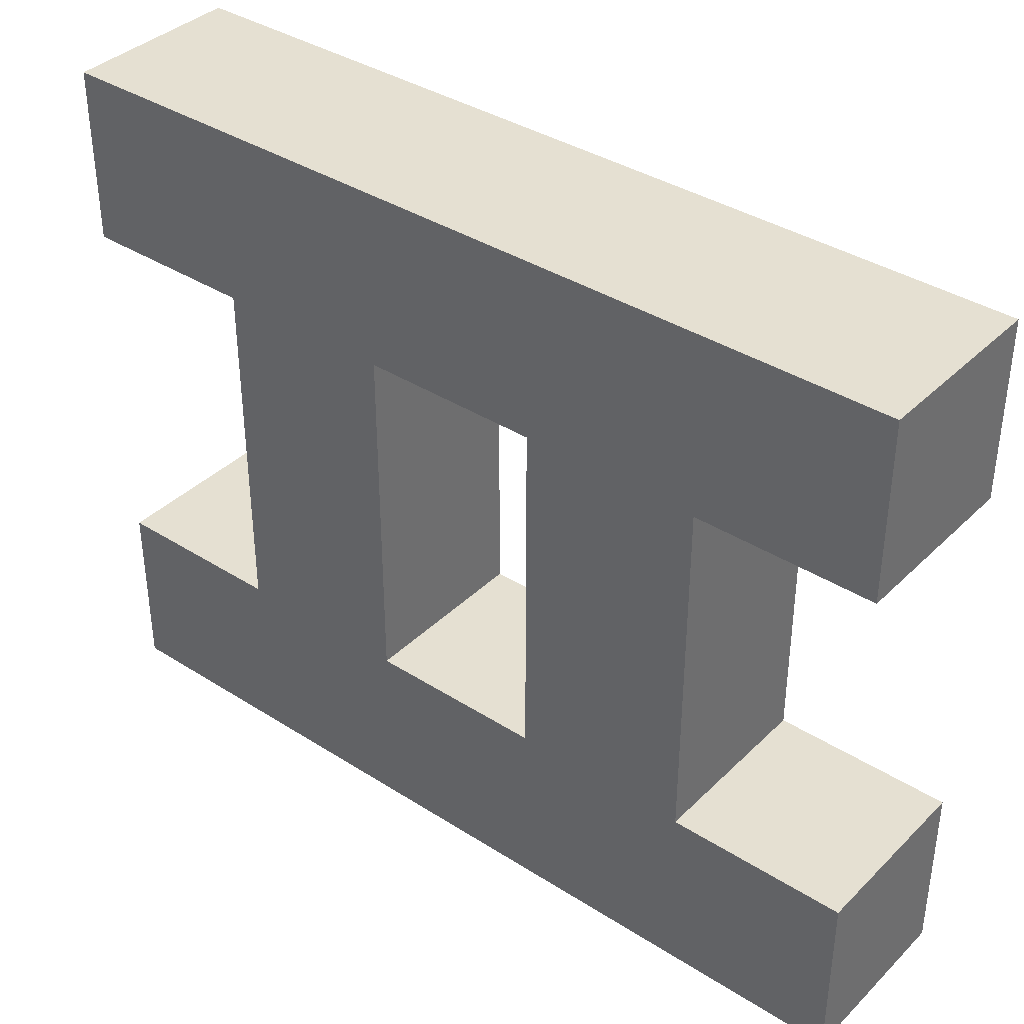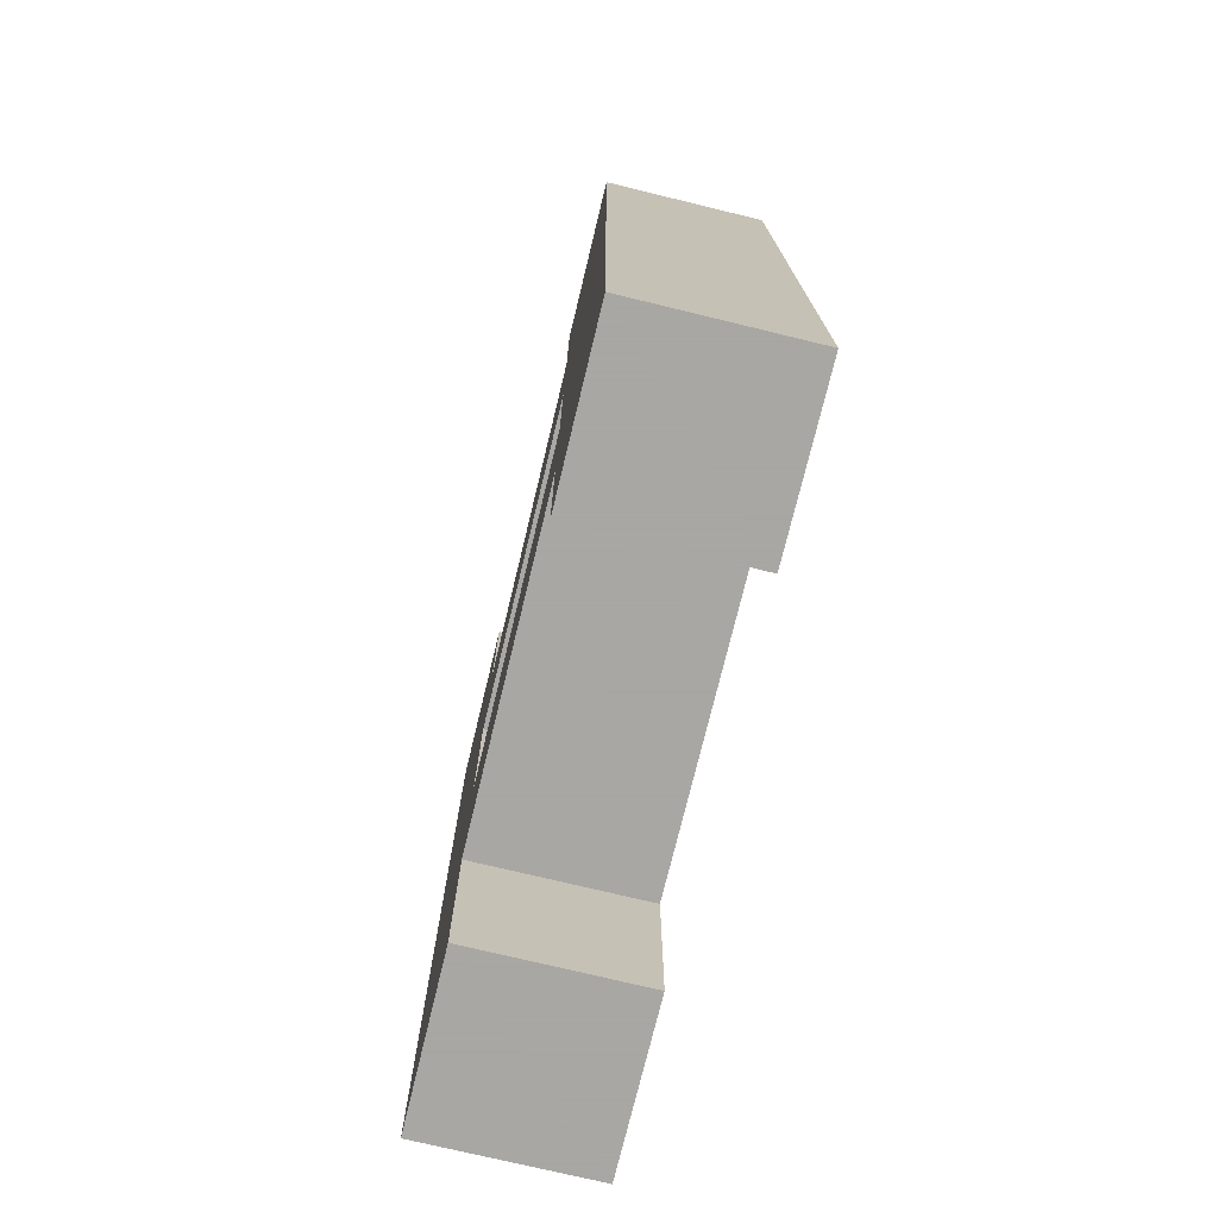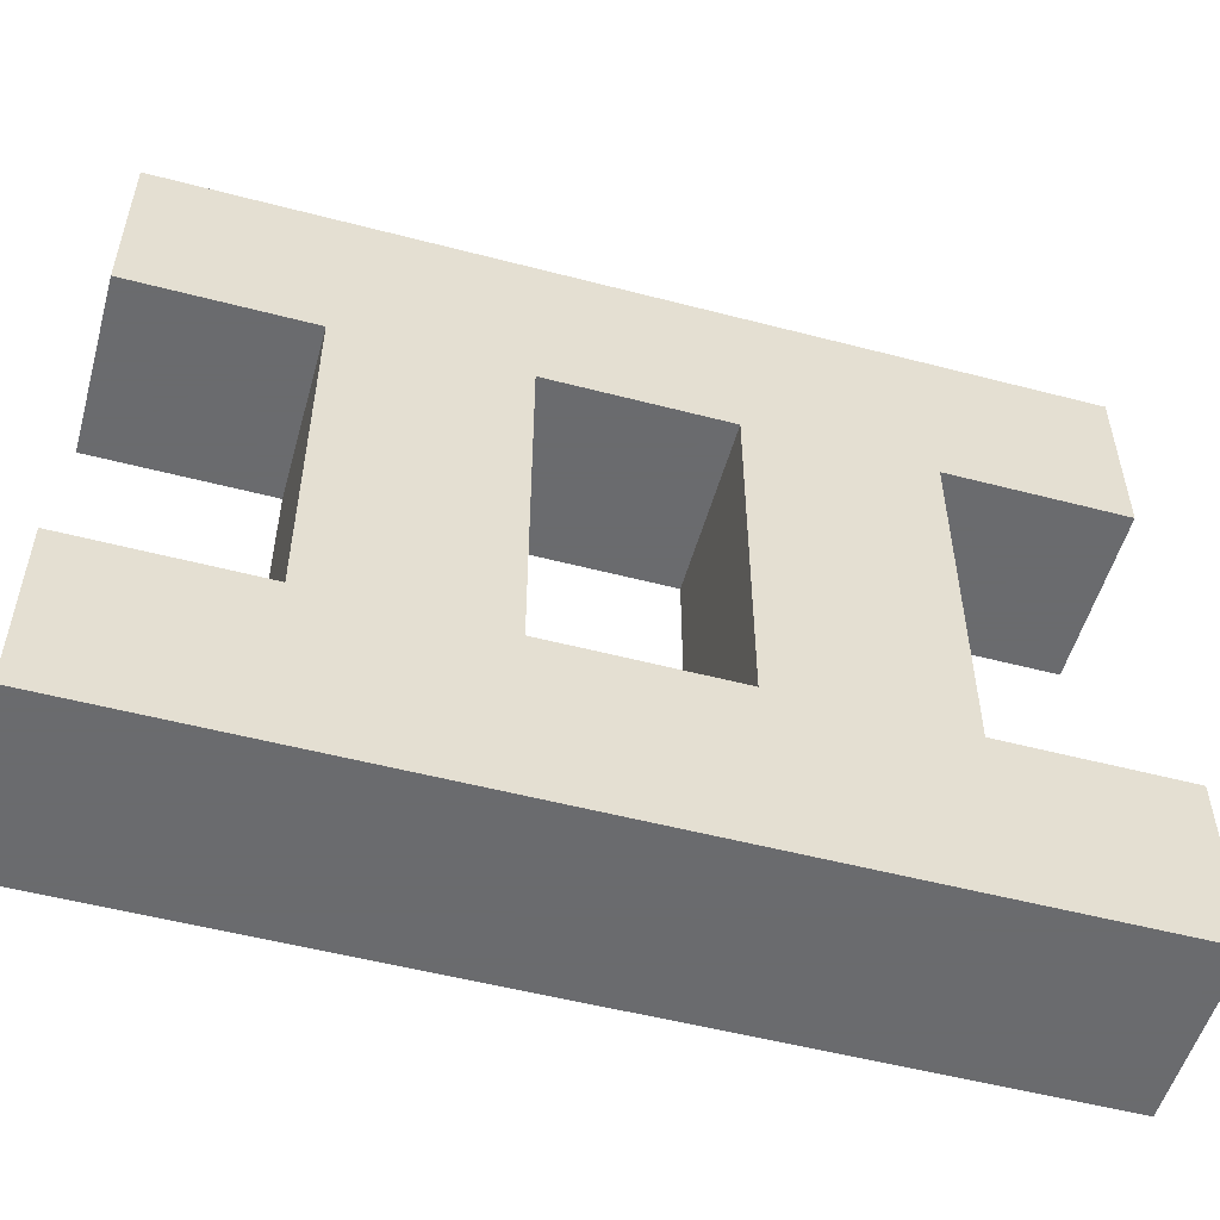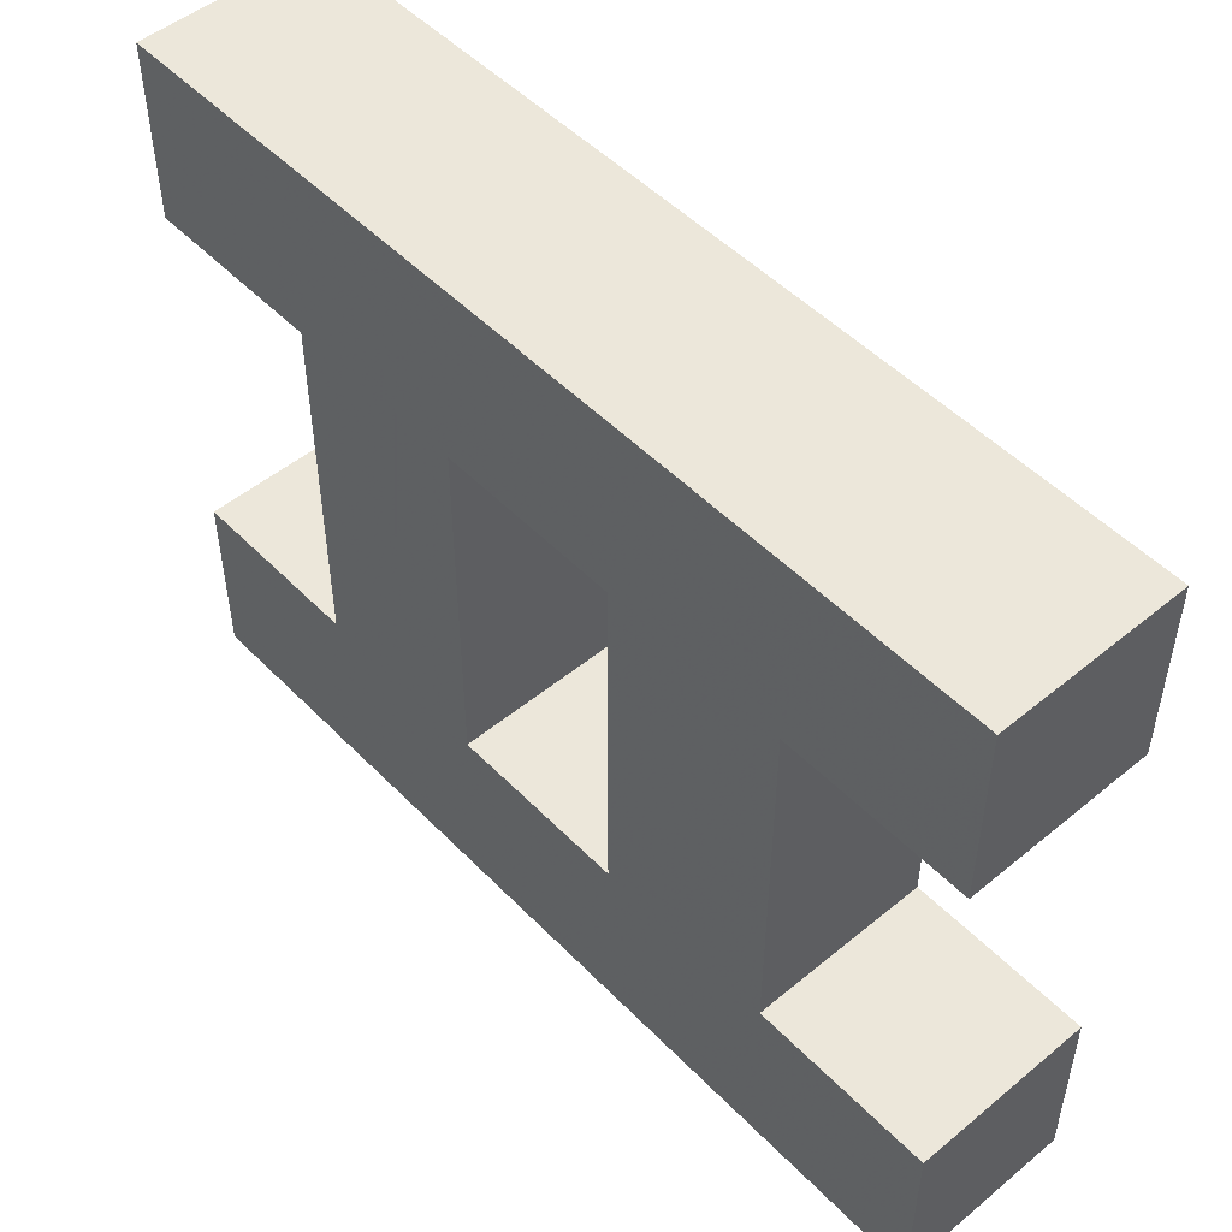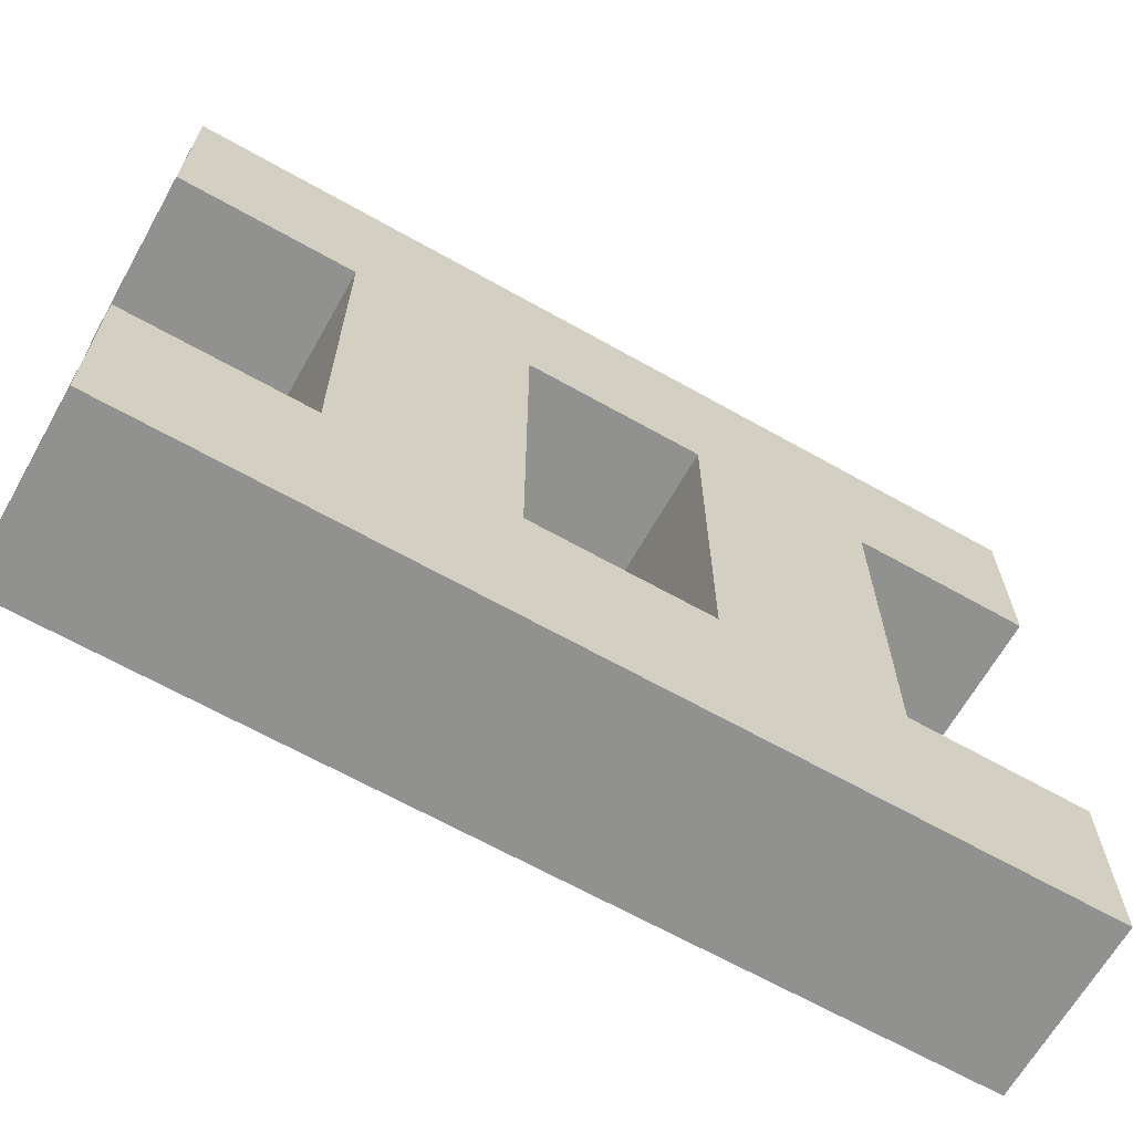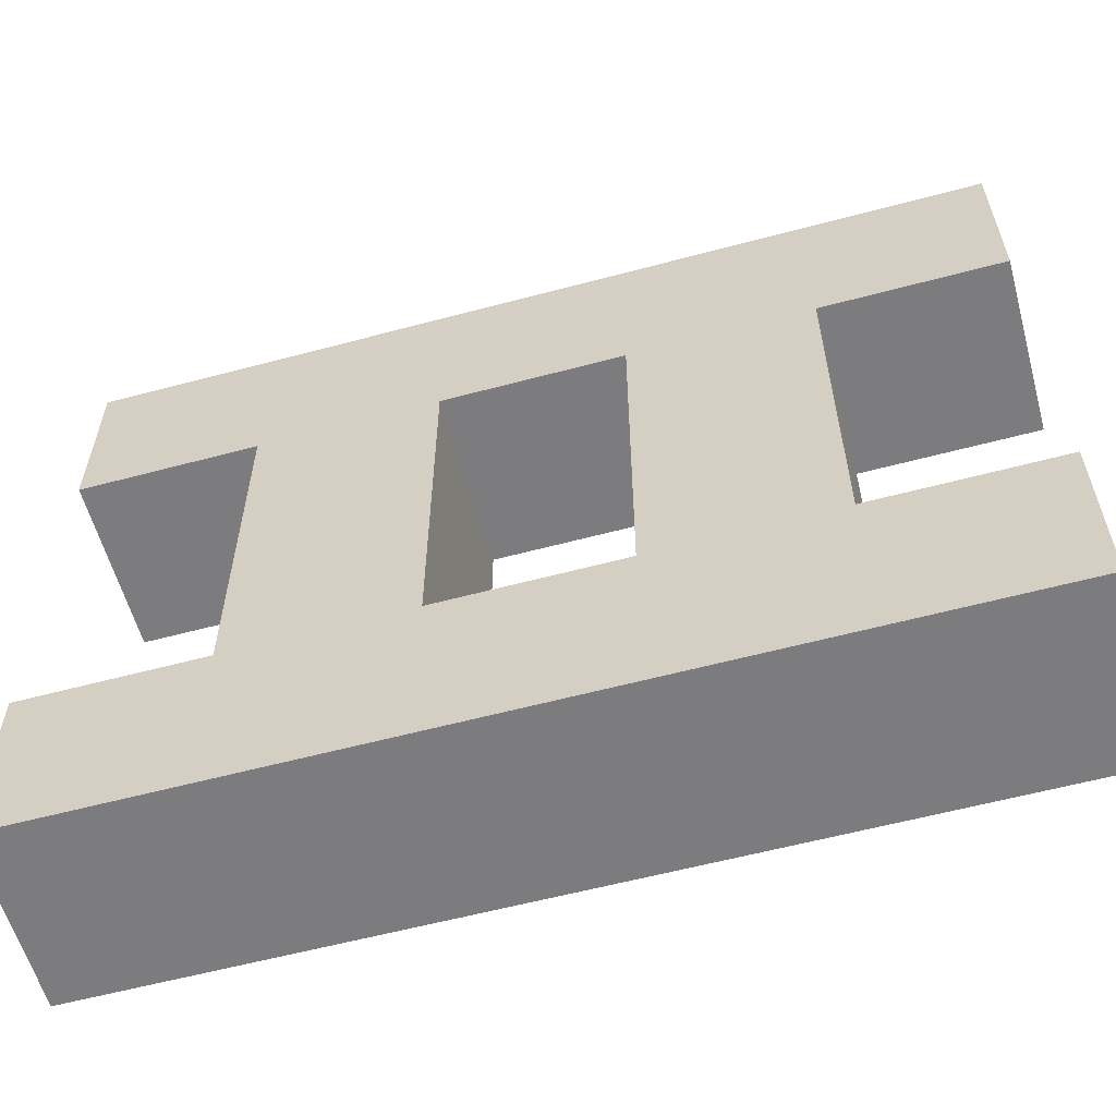
<metadata>
{"format":"obj","ext":"obj","renderer":"f3d","projection":"perspective","resolution":1024,"background":"white","views":[{"elev":37.6,"azim":129.2,"up":"+Z"},{"elev":-74.4,"azim":166.4,"up":"+Y"},{"elev":-53.3,"azim":-105.6,"up":"+Z"},{"elev":50.3,"azim":137.9,"up":"+Z"},{"elev":-65.9,"azim":60.5,"up":"+Z"},{"elev":-58.9,"azim":-74.6,"up":"+Z"}]}
</metadata>
<code>
o DefLadder
v -0.05754 -0.2877 0.2302
v -0.05754 -0.2877 0.1151
v -0.05754 -0.1726 0.1151
v 0.05754 -0.2877 0.2302
v 0.05754 -0.2877 0.1151
v 0.05754 -0.1726 0.1151
v -0.05754 -0.05754 0.1151
v 0.05754 -0.05754 0.1151
v -0.05754 -0.1726 -0.1151
v 0.05754 -0.1726 -0.1151
v -0.05754 -0.05754 -0.1151
v 0.05754 -0.05754 -0.1151
v -0.05754 -0.2877 -0.1151
v 0.05754 -0.2877 -0.1151
v -0.05754 -0.2877 -0.2302
v 0.05754 -0.2877 -0.2302
v -0.05754 0.05754 0.1151
v 0.05754 0.05754 0.1151
v -0.05754 0.1726 0.1151
v 0.05754 0.1726 0.1151
v -0.05754 0.2877 0.2302
v -0.05754 0.2877 0.1151
v 0.05754 0.2877 0.1151
v 0.05754 0.2877 0.2302
v -0.05754 0.05754 -0.1151
v 0.05754 0.05754 -0.1151
v -0.05754 0.1726 -0.1151
v 0.05754 0.1726 -0.1151
v -0.05754 0.2877 -0.1151
v 0.05754 0.2877 -0.1151
v -0.05754 0.2877 -0.2302
v 0.05754 0.2877 -0.2302
f 1 3 2
f 3 5 2
f 5 6 4
f 5 1 2
f 4 6 8
f 7 1 17
f 3 1 7
f 12 7 8
f 10 8 6
f 9 6 3
f 12 10 16
f 16 10 14
f 9 11 15
f 16 26 12
f 13 16 14
f 9 14 10
f 9 15 13
f 19 25 17
f 7 18 8
f 4 8 18
f 19 23 20
f 18 24 4
f 17 21 19
f 4 21 1
f 22 24 23
f 24 20 23
f 19 21 22
f 25 18 17
f 7 9 3
f 28 19 20
f 26 32 28
f 15 32 16
f 31 27 29
f 25 31 15
f 30 31 29
f 28 29 27
f 28 32 30
f 26 11 12
f 11 25 15
f 26 20 18
f 3 6 5
f 5 4 1
f 12 11 7
f 10 12 8
f 9 10 6
f 13 15 16
f 9 13 14
f 19 27 25
f 7 17 18
f 19 22 23
f 18 20 24
f 17 1 21
f 4 24 21
f 22 21 24
f 25 26 18
f 7 11 9
f 28 27 19
f 26 16 32
f 15 31 32
f 25 27 31
f 30 32 31
f 28 30 29
f 26 25 11
f 26 28 20

</code>
